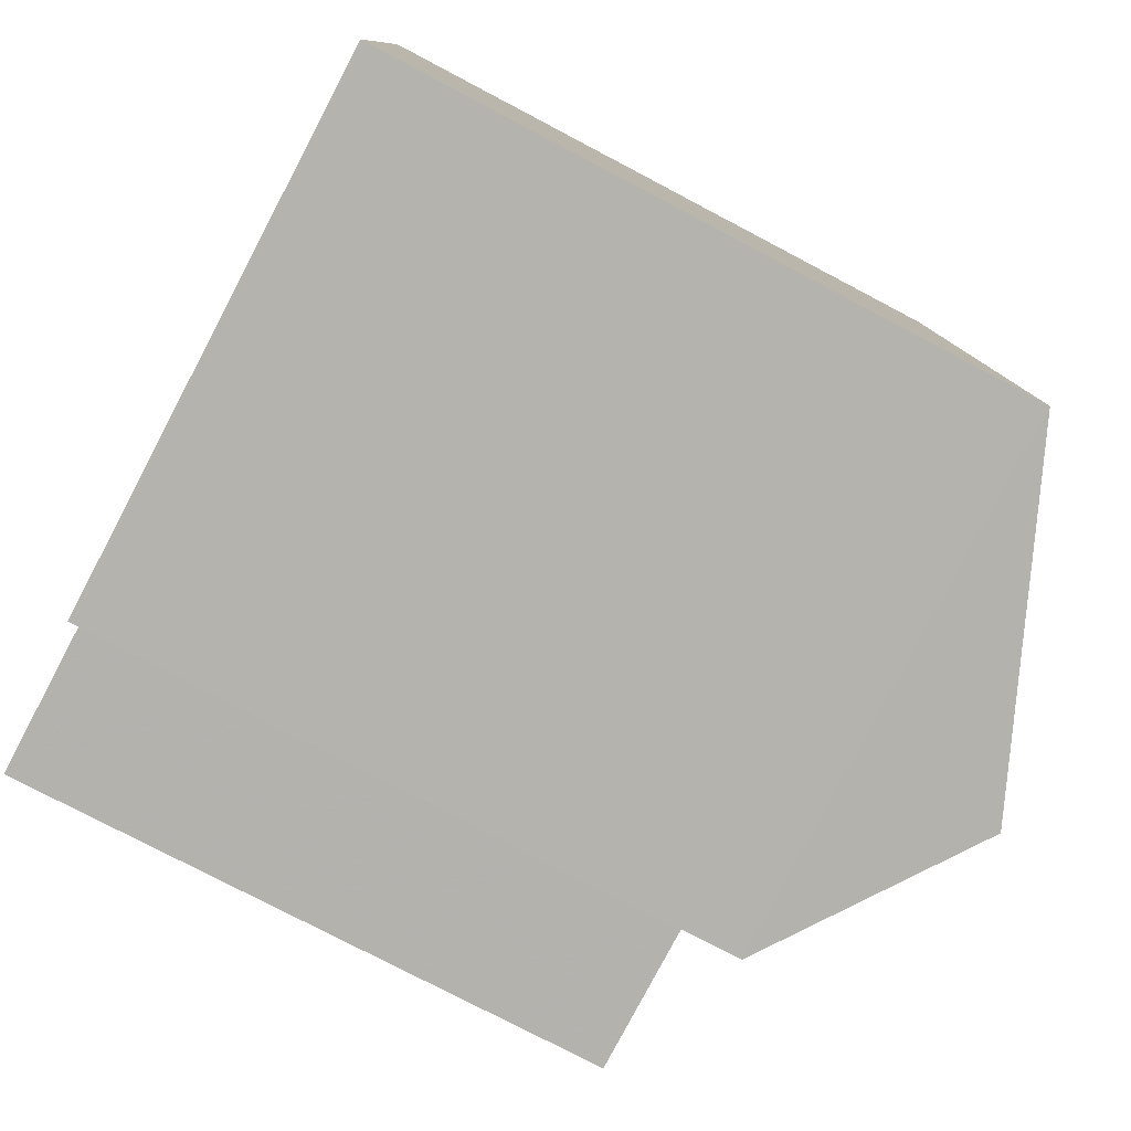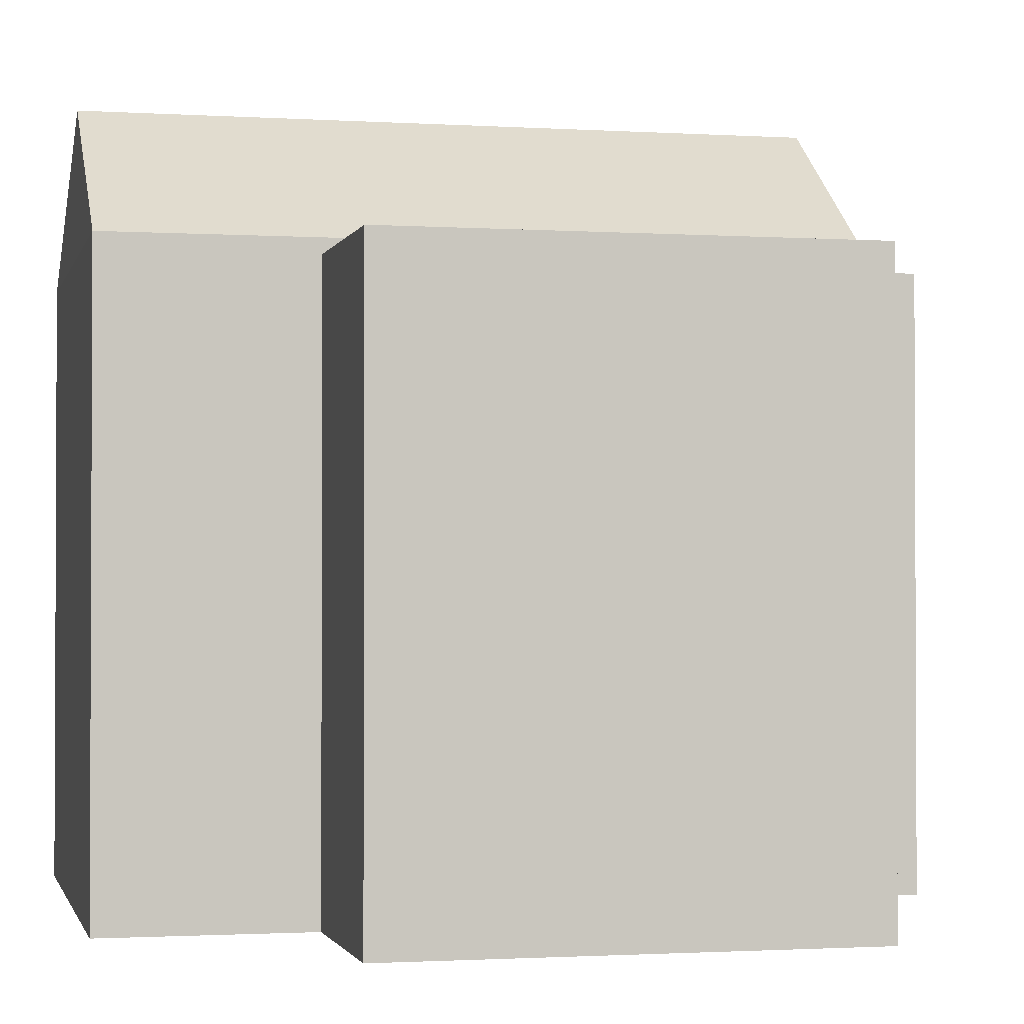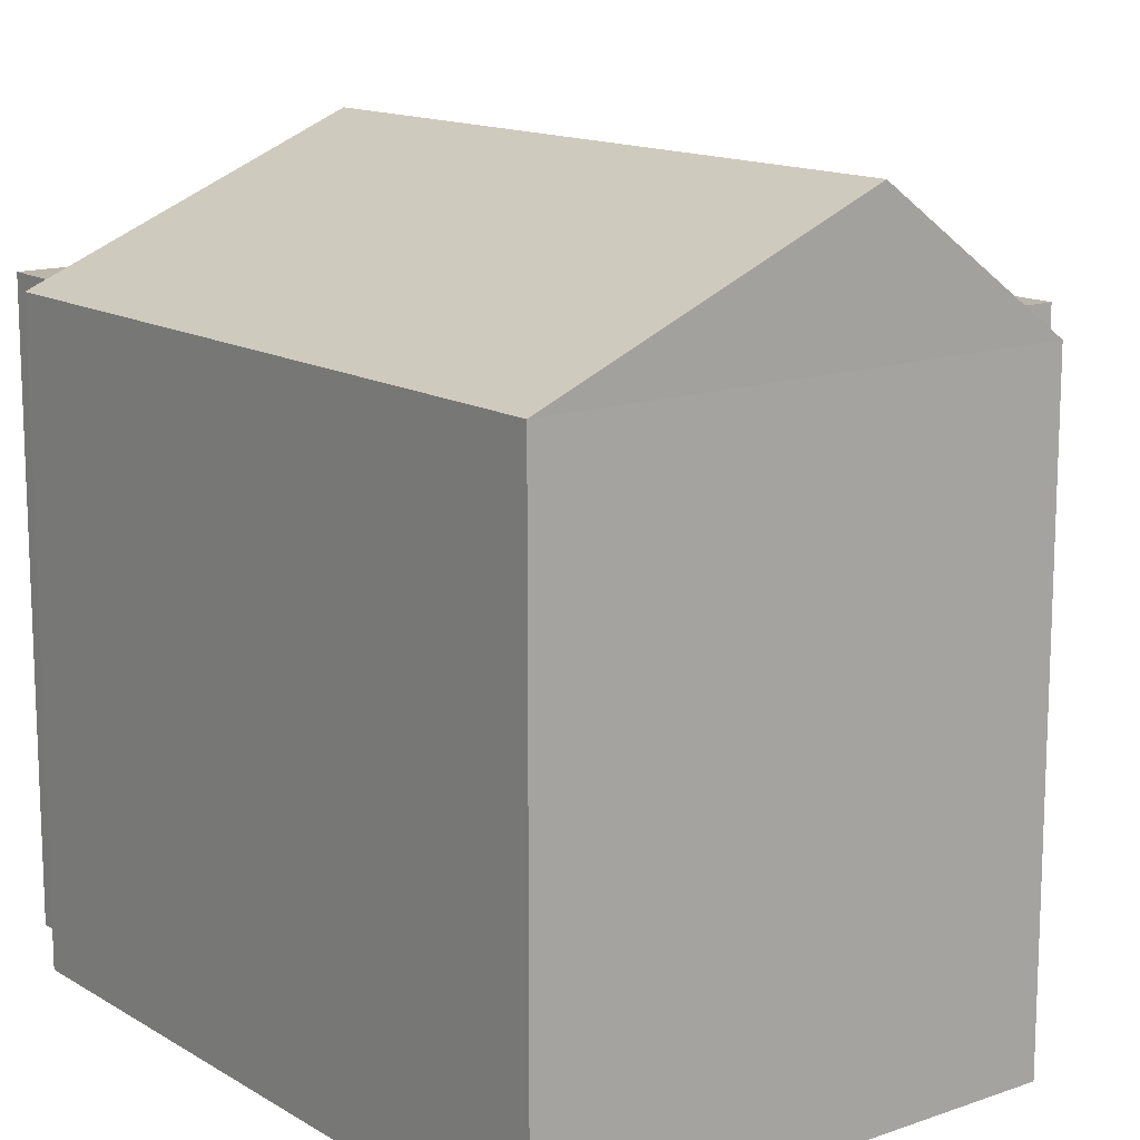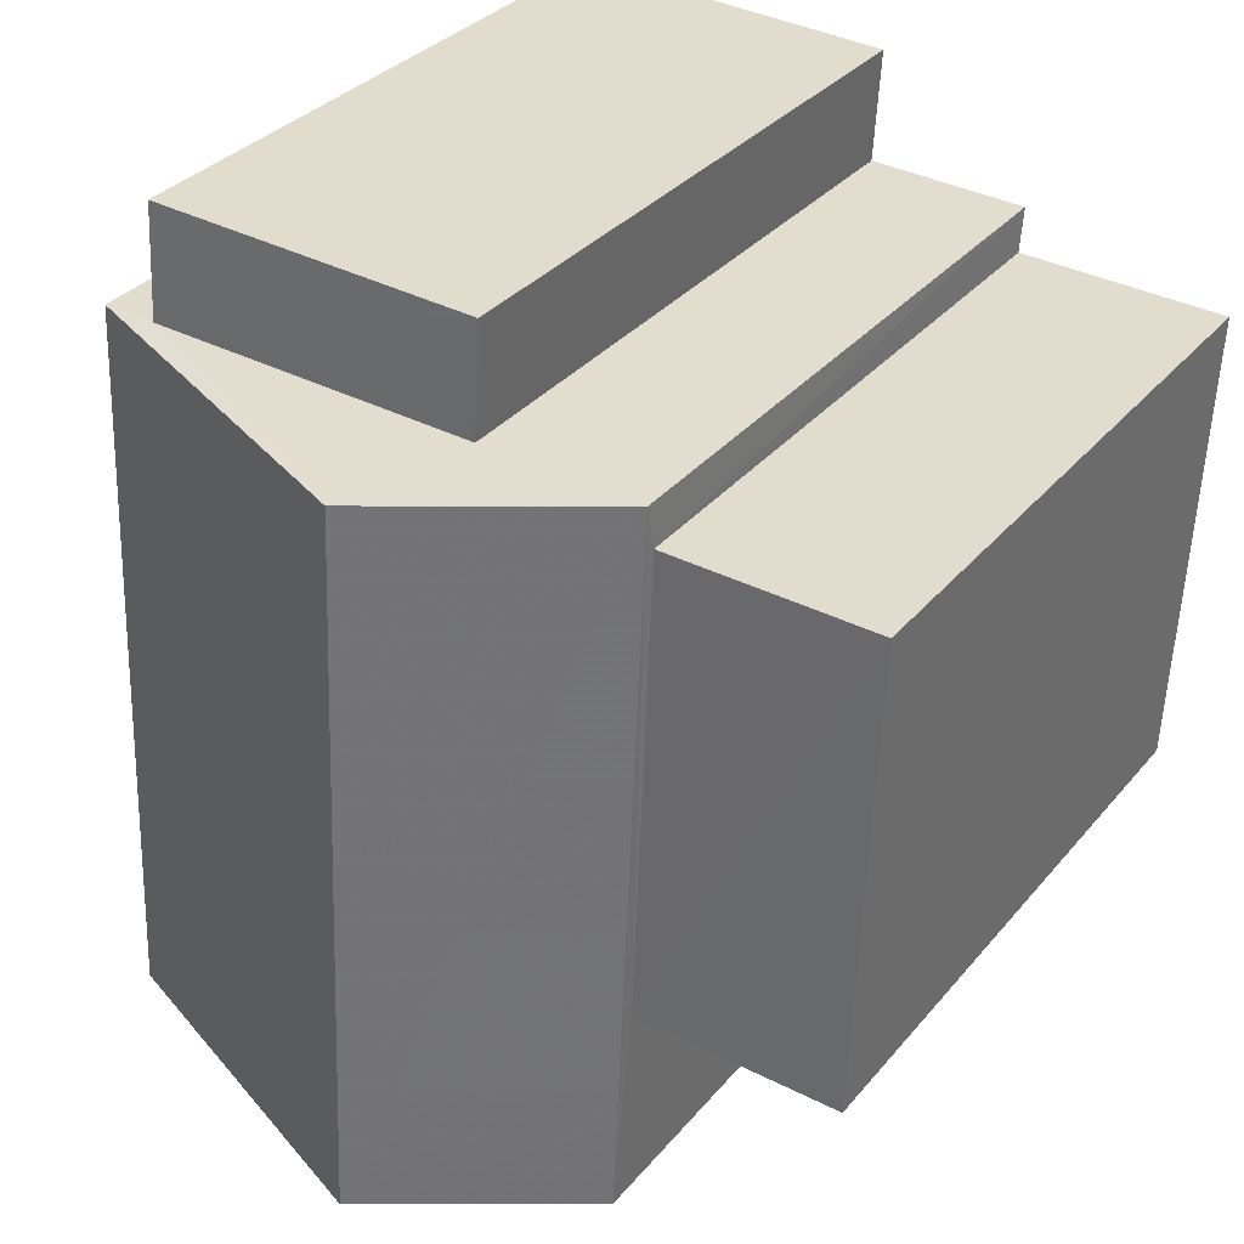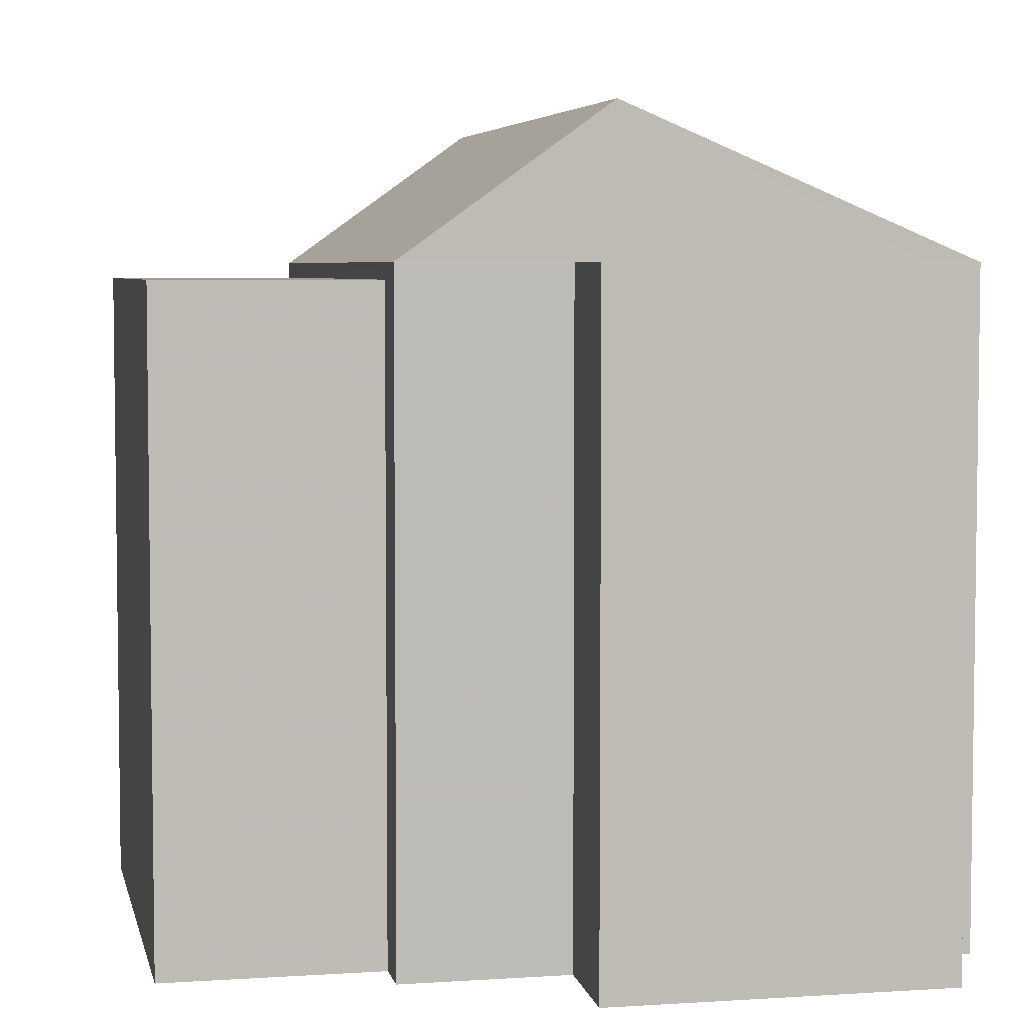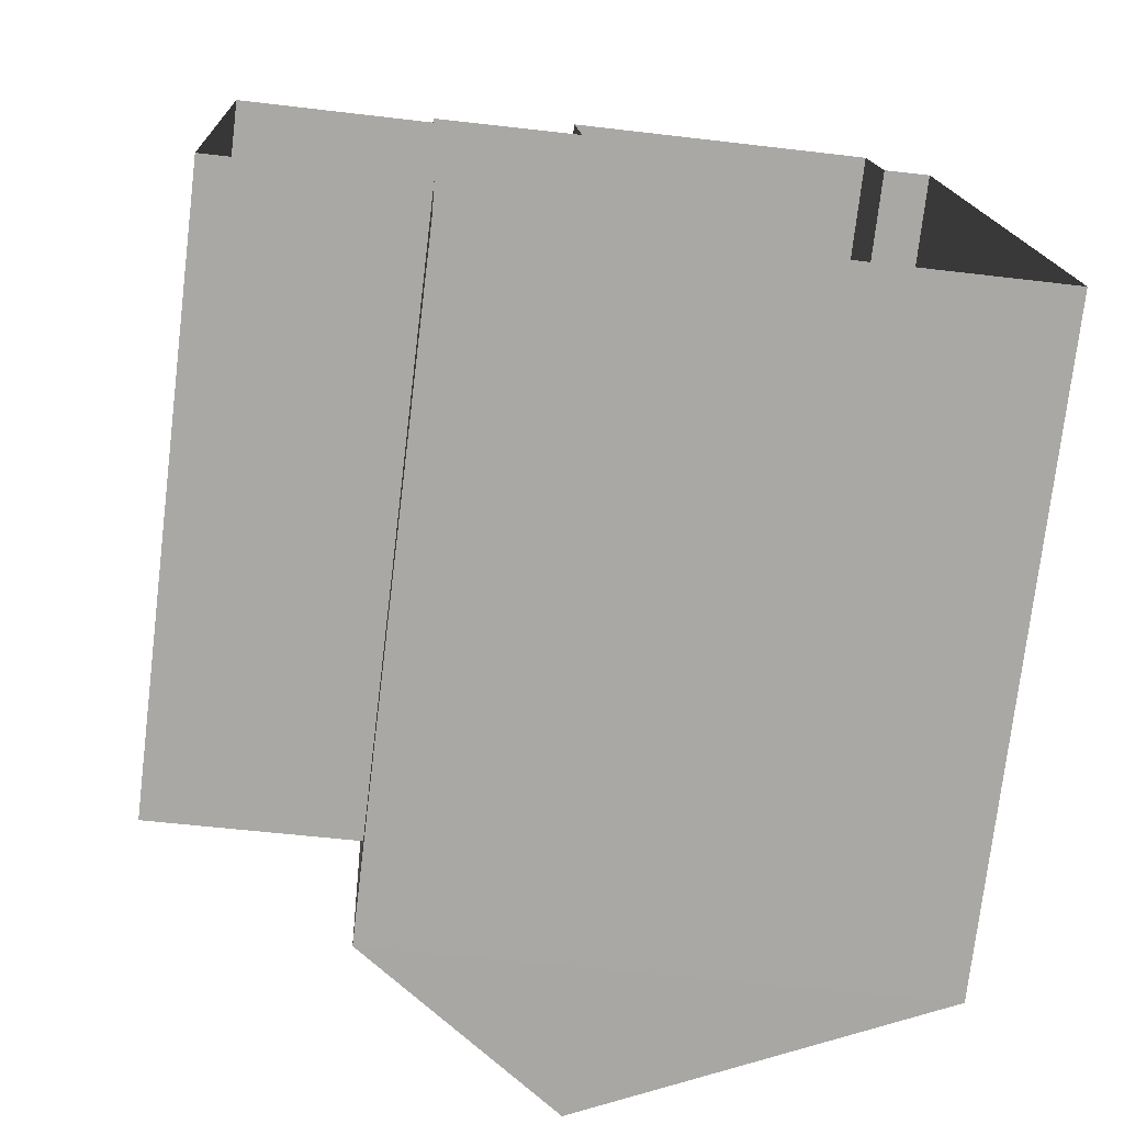
<metadata>
{"format":"obj","ext":"obj","renderer":"f3d","projection":"perspective","resolution":1024,"background":"white","views":[{"elev":-77.4,"azim":-117.7,"up":"+Y"},{"elev":-1.5,"azim":74.6,"up":"+Z"},{"elev":13.9,"azim":-40.1,"up":"+Z"},{"elev":32.8,"azim":32.9,"up":"+Y"},{"elev":5.1,"azim":165.7,"up":"+Z"},{"elev":-75.2,"azim":173.2,"up":"+Y"}]}
</metadata>
<code>
v -3.727e+05 -1.038e+05 30.95
v -3.727e+05 -1.038e+05 30.95
v -3.727e+05 -1.038e+05 30.95
v -3.727e+05 -1.038e+05 30.95
v -3.727e+05 -1.038e+05 30.95
v -3.727e+05 -1.038e+05 30.95
v -3.727e+05 -1.038e+05 30.95
v -3.727e+05 -1.038e+05 30.95
v -3.727e+05 -1.038e+05 30.95
v -3.727e+05 -1.038e+05 30.95
v -3.727e+05 -1.038e+05 30.95
v -3.727e+05 -1.038e+05 30.95
v -3.727e+05 -1.038e+05 36.82
v -3.727e+05 -1.038e+05 36.82
v -3.727e+05 -1.038e+05 36.82
v -3.727e+05 -1.038e+05 36.82
v -3.727e+05 -1.038e+05 36.97
v -3.727e+05 -1.038e+05 36.97
v -3.727e+05 -1.038e+05 36.97
v -3.727e+05 -1.038e+05 36.97
v -3.727e+05 -1.038e+05 38.31
v -3.727e+05 -1.038e+05 36.97
v -3.727e+05 -1.038e+05 36.97
v -3.727e+05 -1.038e+05 38.31
v -3.727e+05 -1.038e+05 36.97
v -3.727e+05 -1.038e+05 36.97
f 1 2 3
f 4 3 5
f 2 6 7
f 8 5 9
f 10 11 12
f 10 9 5
f 11 2 7
f 3 2 5
f 10 5 11
f 5 2 11
f 13 14 15
f 16 13 15
f 17 18 19
f 17 20 18
f 21 22 23
f 21 24 22
f 21 25 26
f 24 21 26
f 13 4 5
f 4 13 25
f 10 12 16
f 26 25 13
f 12 26 16
f 26 13 16
f 3 4 23
f 23 25 21
f 23 4 25
f 17 22 24
f 22 17 1
f 24 26 20
f 1 17 2
f 26 12 11
f 17 24 20
f 20 26 11
f 2 19 6
f 2 17 19
f 11 7 18
f 20 11 18
f 15 8 9
f 15 14 8
f 5 8 14
f 13 5 14
f 23 1 3
f 23 22 1
f 18 7 6
f 19 18 6
f 16 15 9
f 10 16 9

</code>
